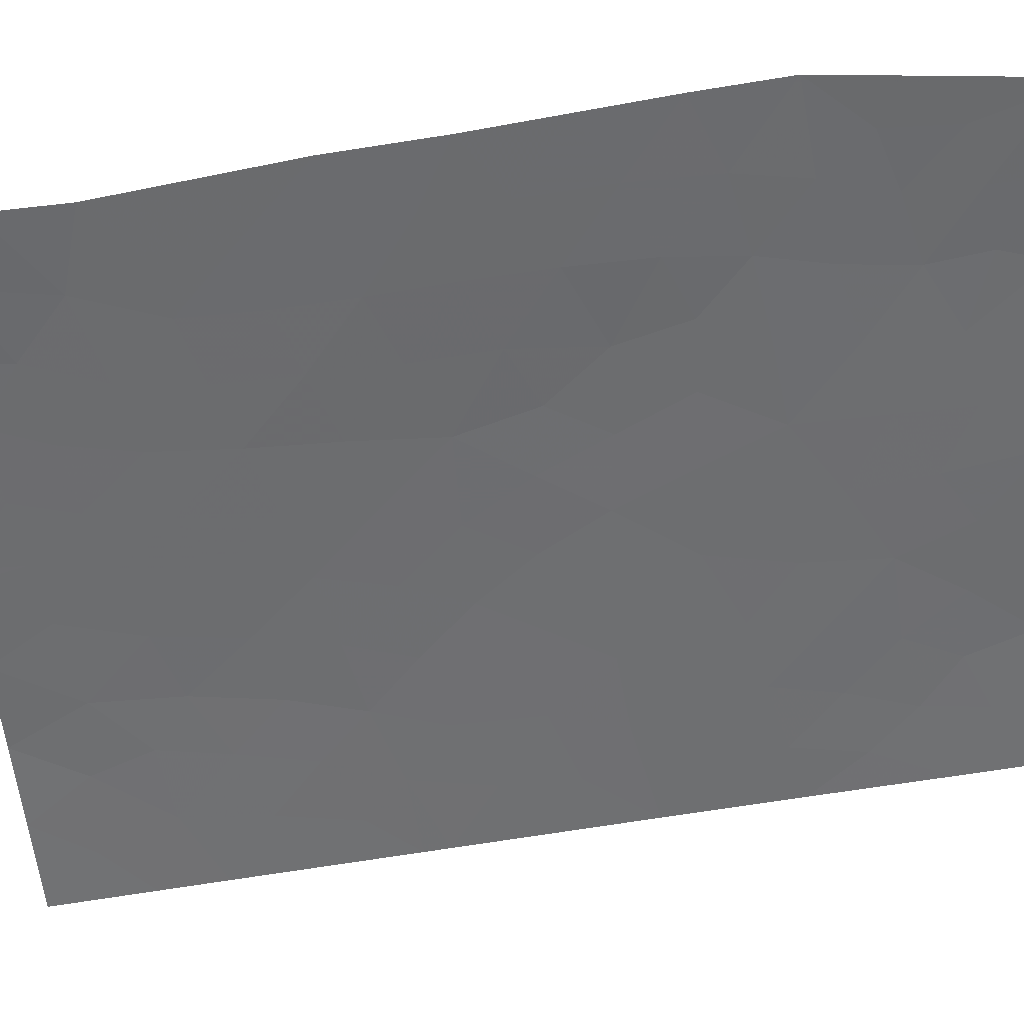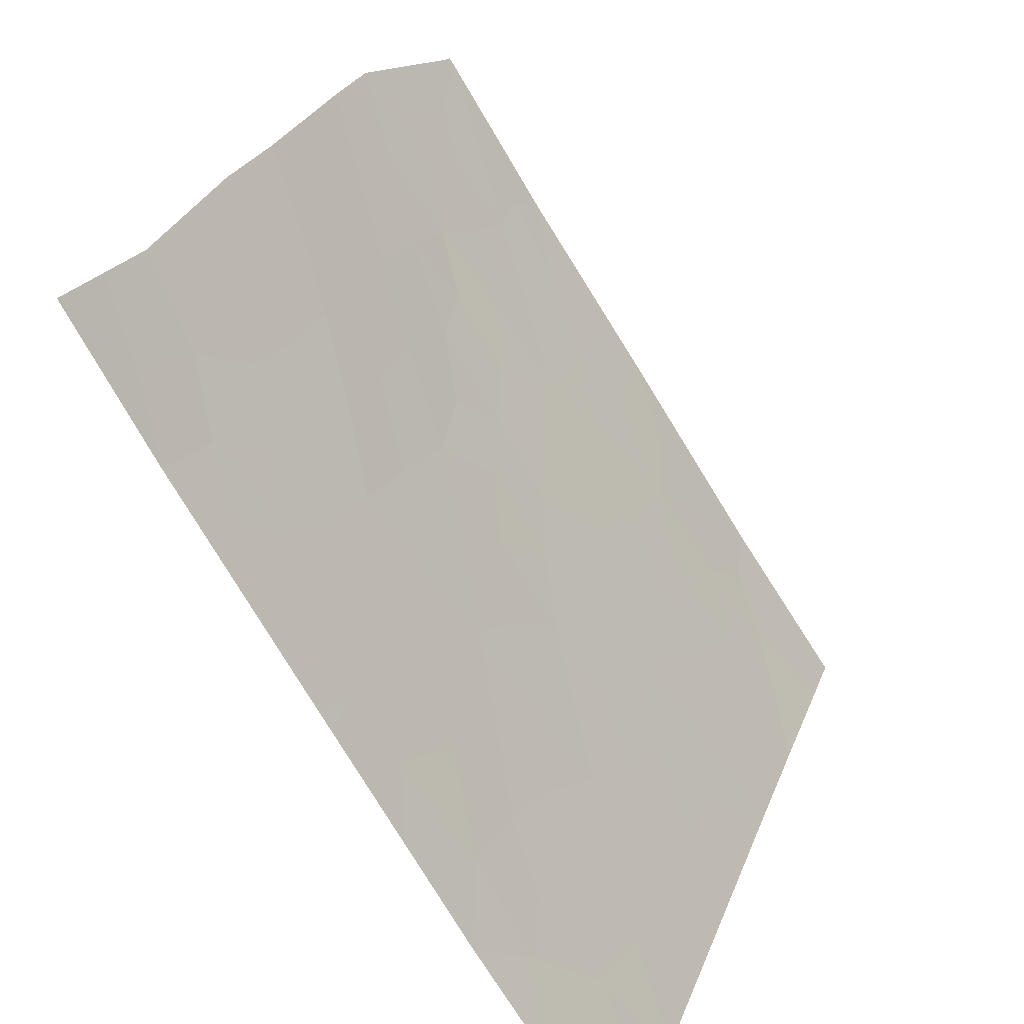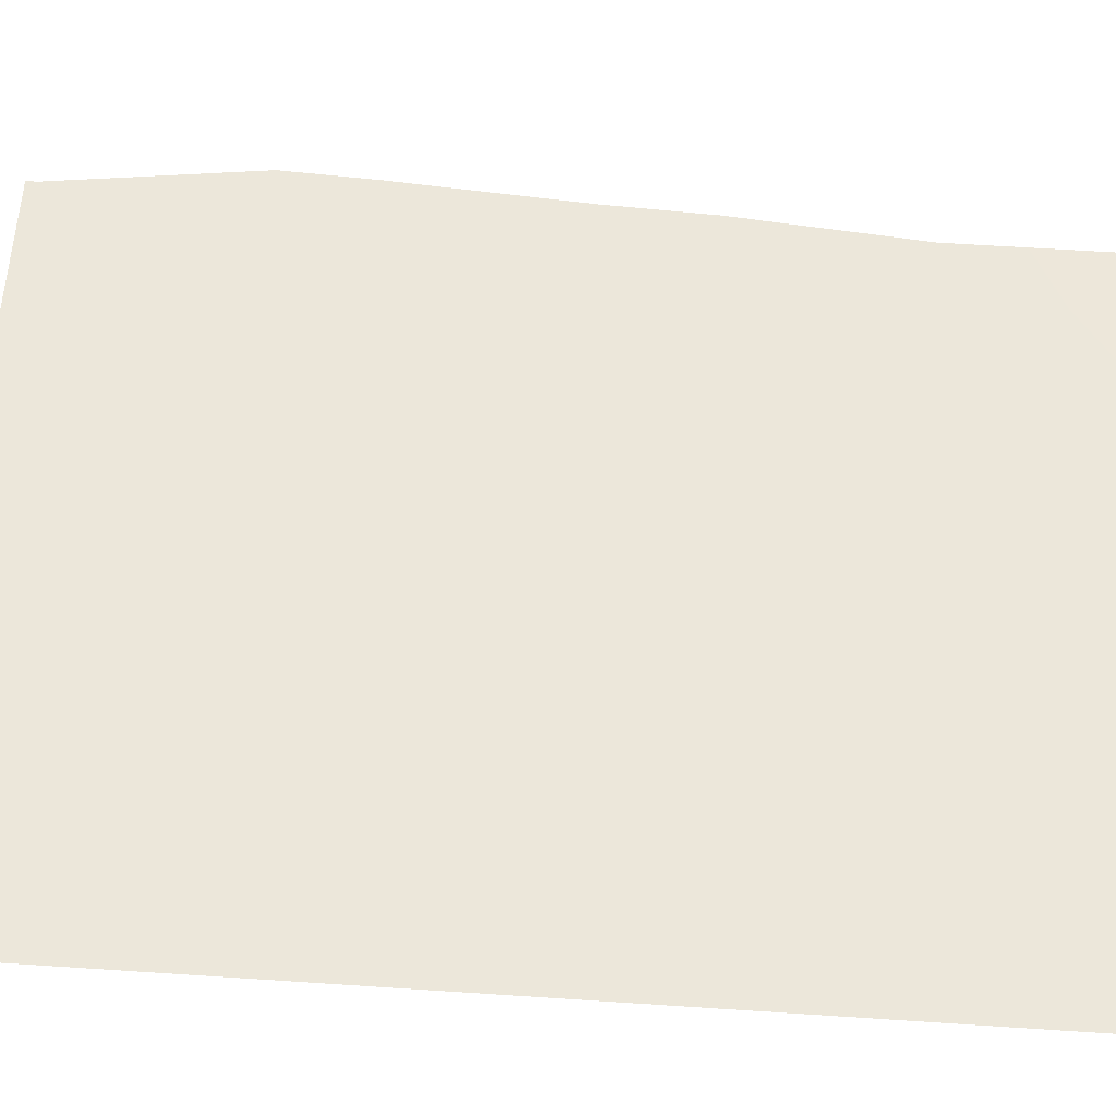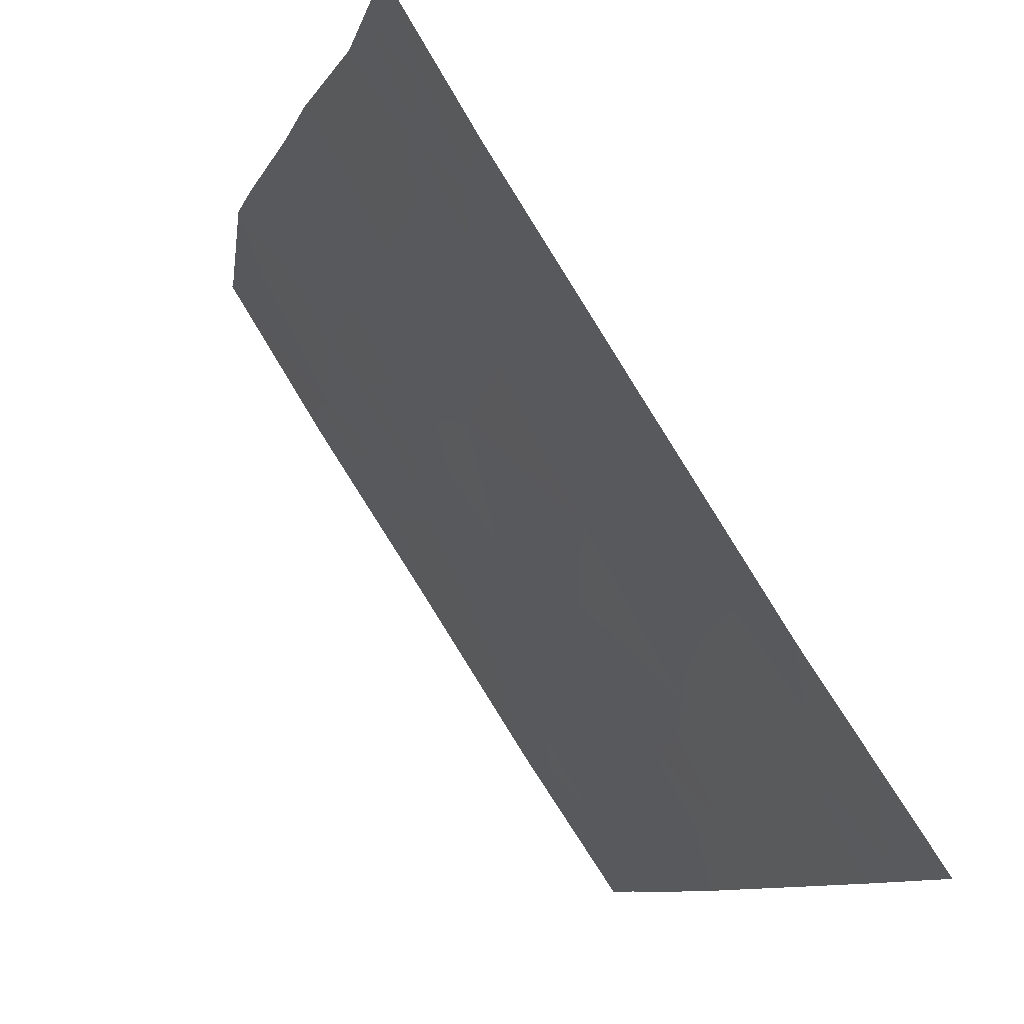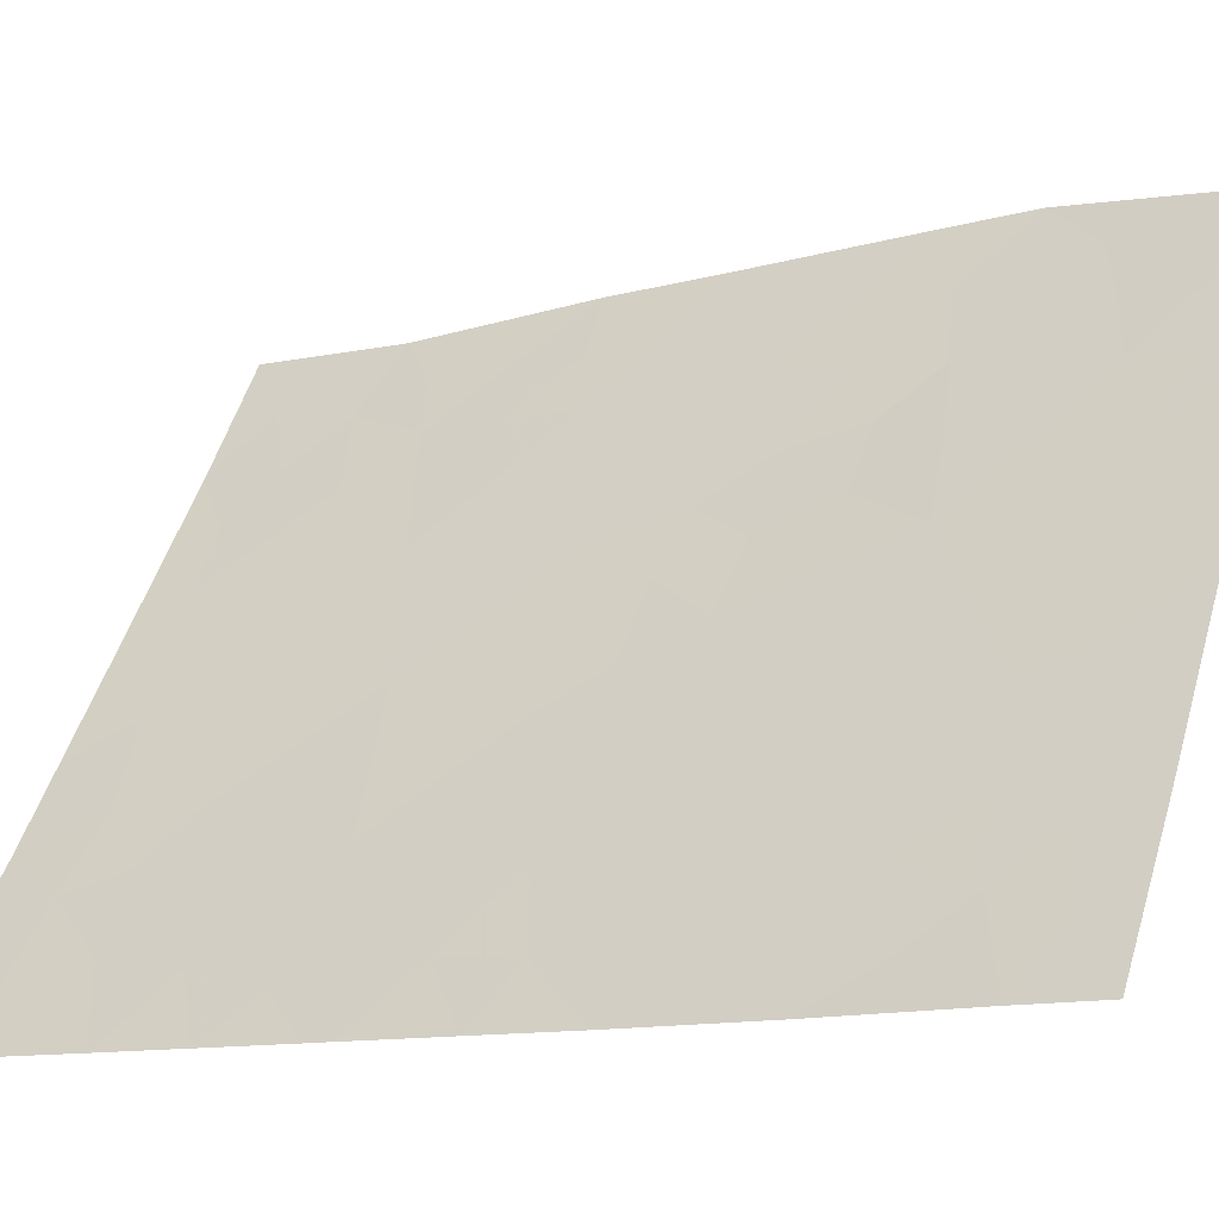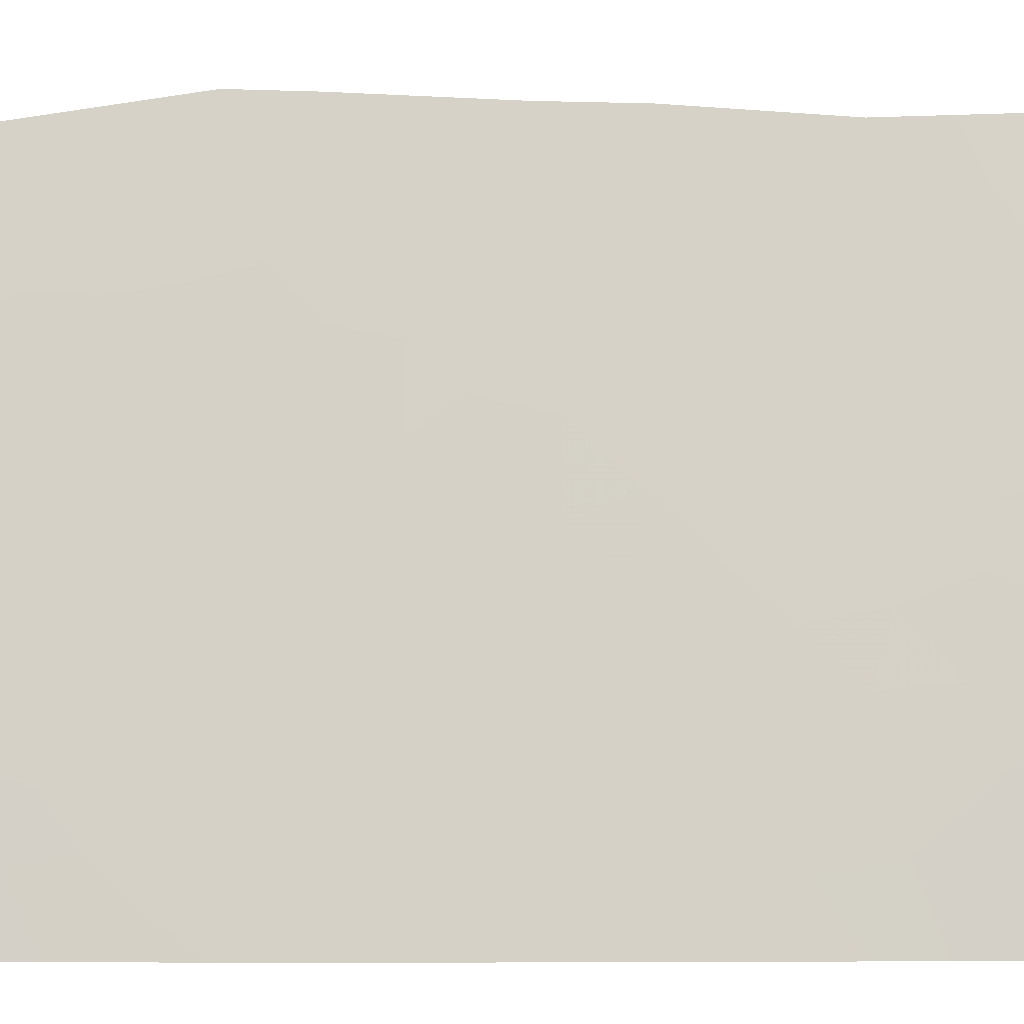
<metadata>
{"format":"obj","ext":"obj","renderer":"f3d","projection":"perspective","resolution":1024,"background":"white","views":[{"elev":69.7,"azim":-98.4,"up":"+Z"},{"elev":20.1,"azim":-164.9,"up":"+Z"},{"elev":-67.6,"azim":85.8,"up":"+Z"},{"elev":-8.6,"azim":167.6,"up":"+Z"},{"elev":-11.9,"azim":-59.1,"up":"+Z"},{"elev":-44.4,"azim":90.2,"up":"+Z"}]}
</metadata>
<code>
v -82.07 47.89 39.49
v -78.54 48 44.99
v -78.43 44.21 45.17
v -79.34 43.25 43.71
v -80.28 46.79 42.26
v -79.91 42.78 42.79
v -80.87 50 41.34
v -80.97 50 41.18
v -79.5 48.93 43.47
v -78.35 41.86 45.26
v -79.43 41.23 43.55
v -79.65 39.42 43.24
v -83.68 45.13 37.09
v -83.68 42.57 37.09
v -78.45 45.61 45.14
v -83.7 38.97 37.12
v -83.7 38 37.13
v -82.51 38 38.88
v -79.75 38 43.11
v -78.34 40.7 45.29
v -78.57 38.16 44.99
v -78.65 38 44.87
v -79.15 39.66 44.02
v -83.68 40.79 37.1
v -83.69 49.54 37.11
v -83.62 50 37.21
v -83.69 50 37.11
v -78.58 38 44.99
v -83.68 47.8 37.1
v -82.28 50 39.16
v -81.1 38 41.06
v -79.43 50 43.57
v -78.52 50 45.06
v -83.68 45.46 37.09
v -79.34 47.27 43.72
v -81.77 39.71 40
v -79.37 45.32 43.69
v -82.25 42.96 39.22
v -83.03 39.4 38.1
v -81.06 48.44 41.05
v -80.64 40.9 41.7
v -80.39 44.56 42.06
v -82.4 45.87 38.99
v -81.28 46.27 40.7
v -82.67 41.22 38.61
v -81.65 44.52 40.12
v -81.09 42.9 40.99
v -80.08 48.74 42.57
v -78.39 43.03 45.21
v -78.86 42.57 44.47
v -78.87 43.68 44.46
v -79.36 42.19 43.67
v -82.61 49.16 38.68
v -82.01 49 39.58
v -80.9 49.3 41.29
v -80.21 47.82 42.36
v -79.72 48.02 43.14
v -79.81 47.04 42.99
v -83.12 38.53 37.97
v -82.66 38.88 38.66
v -83.11 38 38
v -78.45 39.43 45.14
v -78.73 39.93 44.68
v -78.78 38.99 44.62
v -78.88 41.46 44.42
v -78.91 45.55 44.41
v -79.37 46.29 43.68
v -78.92 46.5 44.39
v -83.27 49.28 37.71
v -82.95 50 38.18
v -80.13 40.09 42.49
v -80 41.05 42.68
v -79.57 40.33 43.36
v -83.69 48.67 37.1
v -81.62 50 40.17
v -81.36 49.19 40.58
v -82.43 39.62 39
v -82.12 38.84 39.47
v -81.81 38 39.97
v -81.57 38.76 40.32
v -81.17 39.2 40.93
v -80.71 38.79 41.65
v -81.2 40.27 40.86
v -80.68 39.74 41.67
v -79.19 38.77 44
v -79.2 38 43.99
v -79.62 38.64 43.3
v -79.35 44.31 43.71
v -79.83 43.91 42.94
v -79.85 44.98 42.92
v -82.47 48.37 38.89
v -80.16 38.95 42.48
v -78.98 50 44.31
v -78.97 49.4 44.31
v -78.53 49 45.02
v -79.1 48.3 44.09
v -78.89 44.68 44.44
v -83.68 41.68 37.09
v -83.12 41.96 37.93
v -83.22 40.99 37.79
v -82.87 42.86 38.31
v -83.23 43.48 37.75
v -83.07 48.26 38.01
v -83.17 47.15 37.85
v -81.22 41.23 40.82
v -81.53 41.92 40.33
v -80.88 41.96 41.32
v -80.68 47.62 41.62
v -80.58 48.61 41.78
v -81.56 48.18 40.27
v -81.68 47.06 40.09
v -81.17 47.36 40.87
v -78.92 47.5 44.39
v -78.49 46.81 45.07
v -82.21 46.8 39.28
v -81.83 46.07 39.86
v -83.68 43.85 37.09
v -78.44 44.91 45.16
v -81.66 42.96 40.12
v -81.95 43.75 39.68
v -81.34 43.75 40.6
v -82.82 40.31 38.4
v -80.77 46.52 41.5
v -79.84 46.02 42.95
v -82.61 44.97 38.68
v -83.02 45.55 38.07
v -82.22 44.44 39.26
v -80.53 42.8 41.83
v -80.31 41.88 42.19
v -79.8 41.86 42.97
v -83.69 39.88 37.11
v -81.05 44.56 41.05
v -81.44 45.34 40.46
v -80.86 45.47 41.35
v -80.32 45.71 42.18
v -81.7 40.81 40.09
v -80.26 43.55 42.25
v -80.43 38 42.09
v -83.33 46.1 37.62
v -83.68 46.63 37.1
v -82.5 42.11 38.86
v -81.98 42.26 39.65
v -82.12 41.44 39.44
v -82.6 47.49 38.7
v -82.76 46.51 38.46
v -82.02 45.21 39.56
v -80.43 49.38 42.01
v -82.25 40.51 39.26
v -80.75 43.71 41.5
v -79.9 49.42 42.84
v -80.15 50 42.45
v -83.19 44.48 37.82
v -83.37 40.02 37.59
v -78.99 40.55 44.26
v -82.65 43.82 38.63
f 49 50 51
f 65 52 50
f 56 57 58
f 59 39 60
f 59 18 61
f 62 64 63
f 66 67 68
f 26 25 27
f 21 28 22
f 65 20 154
f 70 53 69
f 71 72 73
f 74 69 103
f 75 8 76
f 60 77 78
f 79 78 80
f 81 83 84
f 85 86 87
f 88 89 90
f 54 1 91
f 33 94 93
f 95 96 94
f 97 51 88
f 98 99 100
f 105 106 107
f 64 85 23
f 56 108 109
f 54 110 1
f 111 110 112
f 113 114 68
f 115 111 116
f 57 9 96
f 118 97 66
f 119 120 121
f 153 100 122
f 123 112 108
f 58 67 124
f 84 71 92
f 125 152 126
f 155 127 120
f 107 128 129
f 130 72 129
f 39 16 153
f 132 133 134
f 134 123 135
f 136 105 83
f 135 124 90
f 89 6 137
f 92 138 82
f 139 140 104
f 99 101 141
f 141 142 143
f 103 91 144
f 115 145 144
f 146 127 125
f 145 126 139
f 73 154 23
f 147 109 55
f 133 146 116
f 122 148 77
f 143 136 148
f 142 119 106
f 128 149 137
f 9 48 150
f 121 132 149
f 52 130 6
f 147 151 150
f 3 49 51
f 49 10 50
f 51 50 4
f 10 65 50
f 65 11 52
f 50 52 4
f 91 53 54
f 55 8 7
f 5 56 58
f 56 48 57
f 58 57 35
f 18 59 60
f 59 16 39
f 16 59 17
f 61 17 59
f 20 62 63
f 62 21 64
f 63 64 23
f 64 21 22
f 20 65 10
f 15 66 68
f 66 37 67
f 68 67 35
f 11 65 154
f 154 63 23
f 69 25 26
f 26 70 69
f 70 30 53
f 12 71 73
f 71 41 72
f 73 72 11
f 29 74 103
f 74 25 69
f 103 69 53
f 30 75 54
f 76 54 75
f 8 55 76
f 55 40 76
f 18 60 78
f 60 39 77
f 78 77 36
f 31 79 80
f 79 18 78
f 80 78 36
f 36 81 80
f 82 81 84
f 81 36 83
f 84 83 41
f 12 85 87
f 85 22 86
f 87 86 19
f 37 88 90
f 88 4 89
f 90 89 42
f 12 87 92
f 87 19 92
f 9 32 94
f 93 94 32
f 33 95 94
f 95 2 96
f 94 96 9
f 37 97 88
f 97 3 51
f 88 51 4
f 24 98 100
f 98 14 99
f 100 99 45
f 38 101 155
f 29 103 104
f 41 105 107
f 107 106 47
f 64 22 85
f 23 85 12
f 48 56 109
f 56 5 108
f 109 108 40
f 54 76 110
f 76 40 110
f 44 111 112
f 111 1 110
f 112 110 40
f 35 113 68
f 113 2 114
f 68 114 15
f 43 115 116
f 115 1 111
f 116 111 44
f 35 96 113
f 113 96 2
f 35 57 96
f 57 48 9
f 14 117 102
f 117 13 152
f 15 118 66
f 118 3 97
f 66 97 37
f 47 119 121
f 119 38 120
f 121 120 46
f 39 153 122
f 153 24 100
f 122 100 45
f 5 123 108
f 123 44 112
f 108 112 40
f 5 58 124
f 58 35 67
f 124 67 37
f 82 84 92
f 84 41 71
f 92 71 12
f 43 125 126
f 125 155 152
f 126 152 13
f 38 155 120
f 120 127 46
f 41 107 129
f 107 47 128
f 129 128 6
f 6 130 129
f 130 11 72
f 129 72 41
f 153 131 24
f 42 132 134
f 132 46 133
f 134 133 44
f 42 134 135
f 134 44 123
f 135 123 5
f 36 136 83
f 136 106 105
f 83 105 41
f 42 135 90
f 135 5 124
f 90 124 37
f 42 89 137
f 89 4 6
f 92 19 138
f 82 138 31
f 139 34 140
f 104 140 29
f 45 99 141
f 141 101 38
f 45 141 143
f 141 38 142
f 143 142 106
f 104 103 144
f 103 53 91
f 144 91 1
f 1 115 144
f 115 43 145
f 144 145 104
f 43 146 125
f 146 46 127
f 125 127 155
f 104 145 139
f 145 43 126
f 12 73 23
f 73 11 154
f 7 147 55
f 147 48 109
f 55 109 40
f 44 133 116
f 133 46 146
f 116 146 43
f 39 122 77
f 122 45 148
f 77 148 36
f 45 143 148
f 143 106 136
f 148 136 36
f 142 38 119
f 106 119 47
f 6 128 137
f 128 47 149
f 137 149 42
f 9 150 32
f 47 121 149
f 121 46 132
f 149 132 42
f 4 52 6
f 52 11 130
f 48 147 150
f 147 7 151
f 150 151 32
f 81 82 31
f 80 81 31
f 139 126 34
f 153 16 131
f 34 126 13
f 154 20 63
f 155 101 102
f 101 14 102
f 53 30 54
f 99 14 101
f 102 117 152
f 102 152 155

</code>
